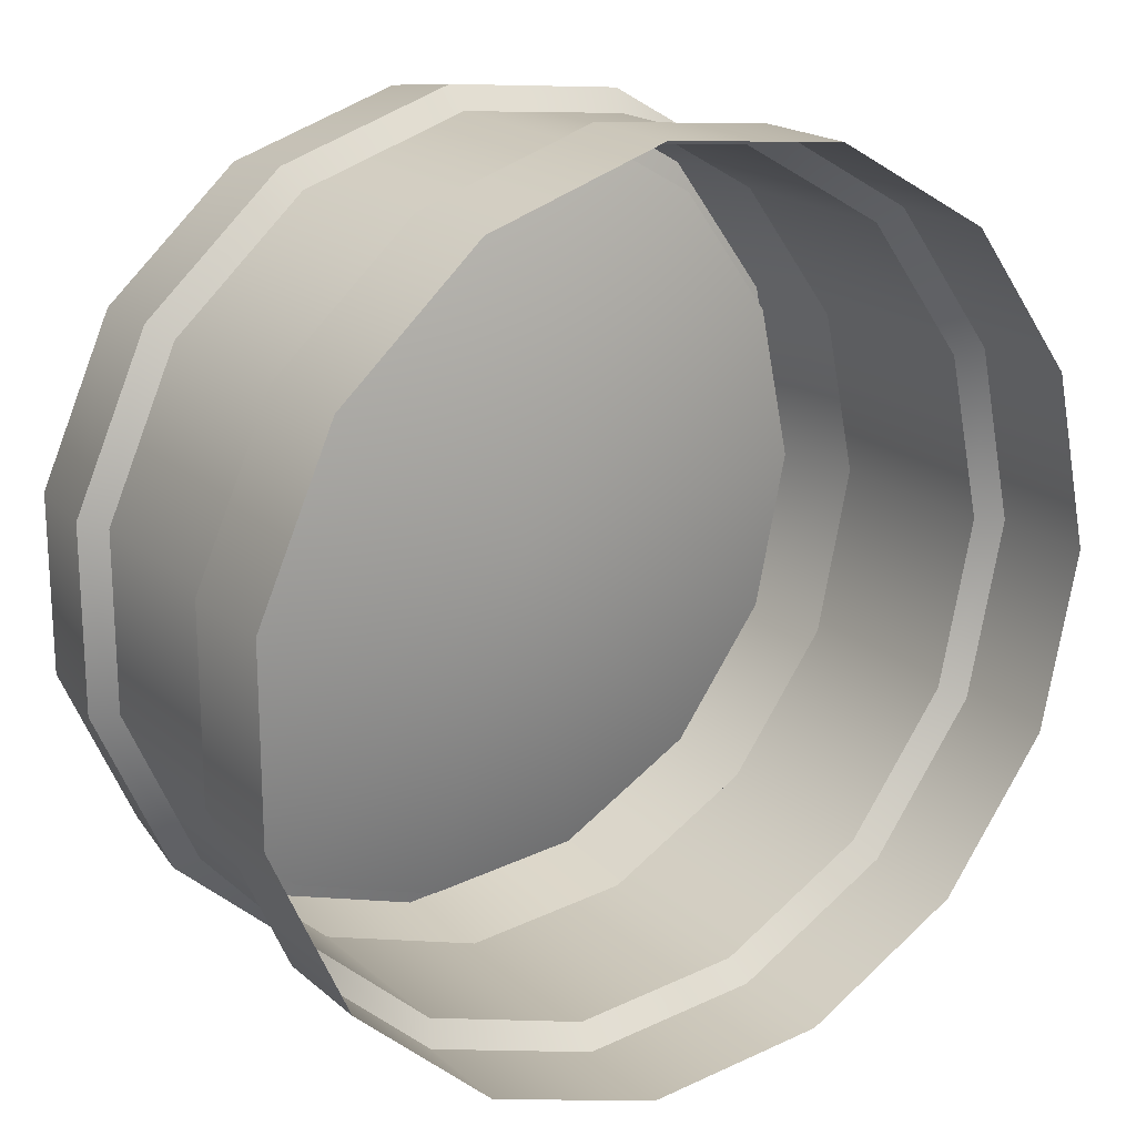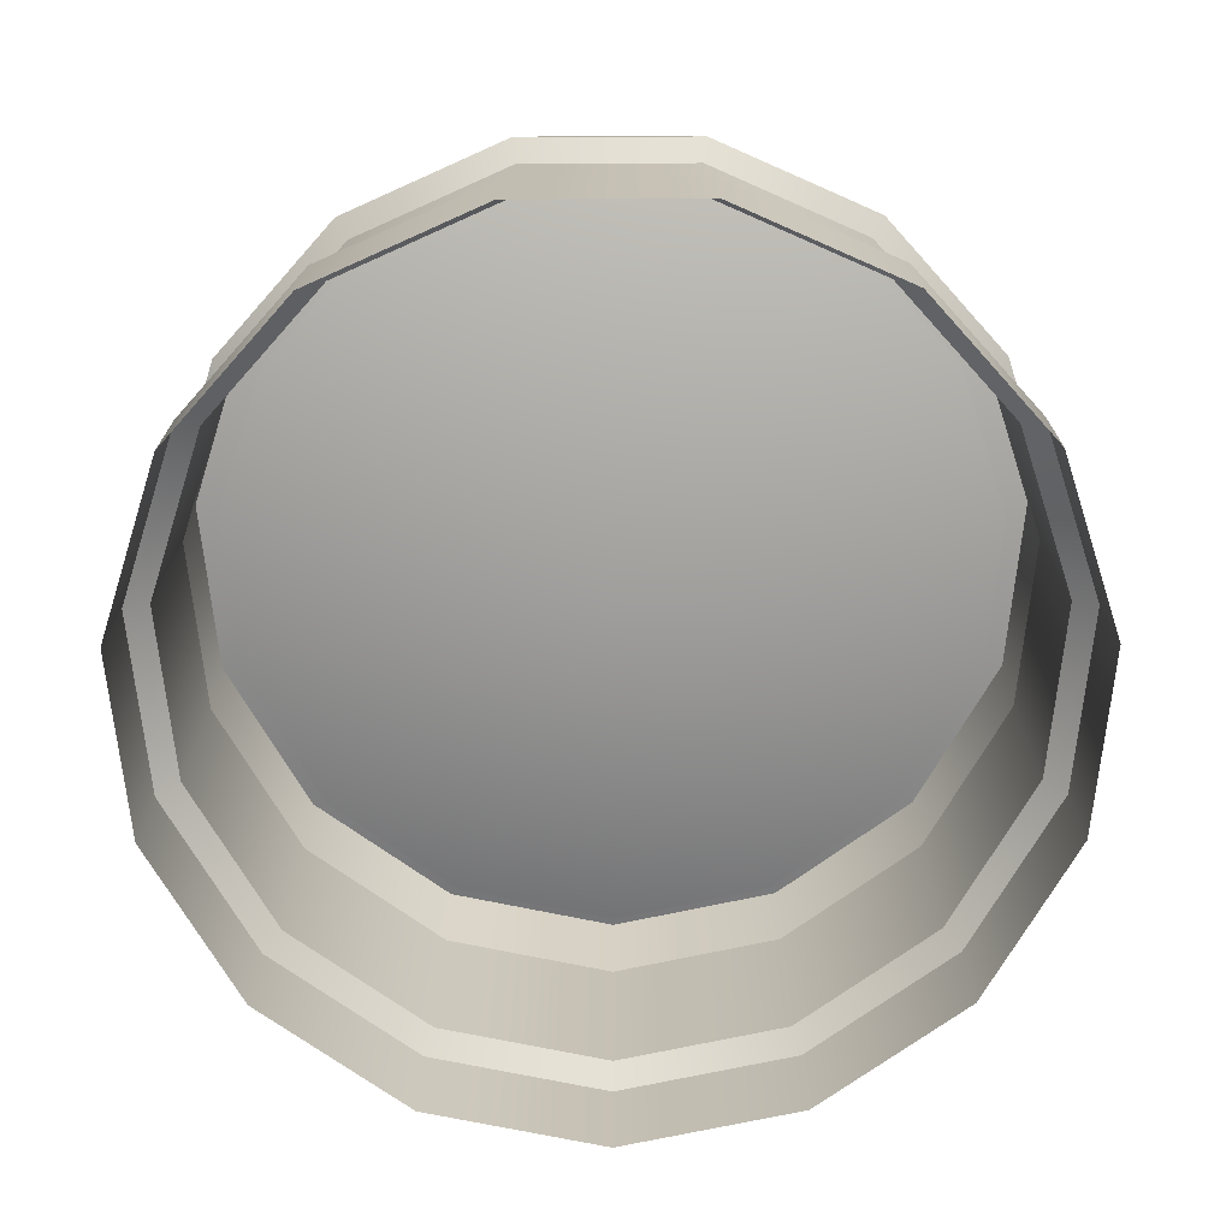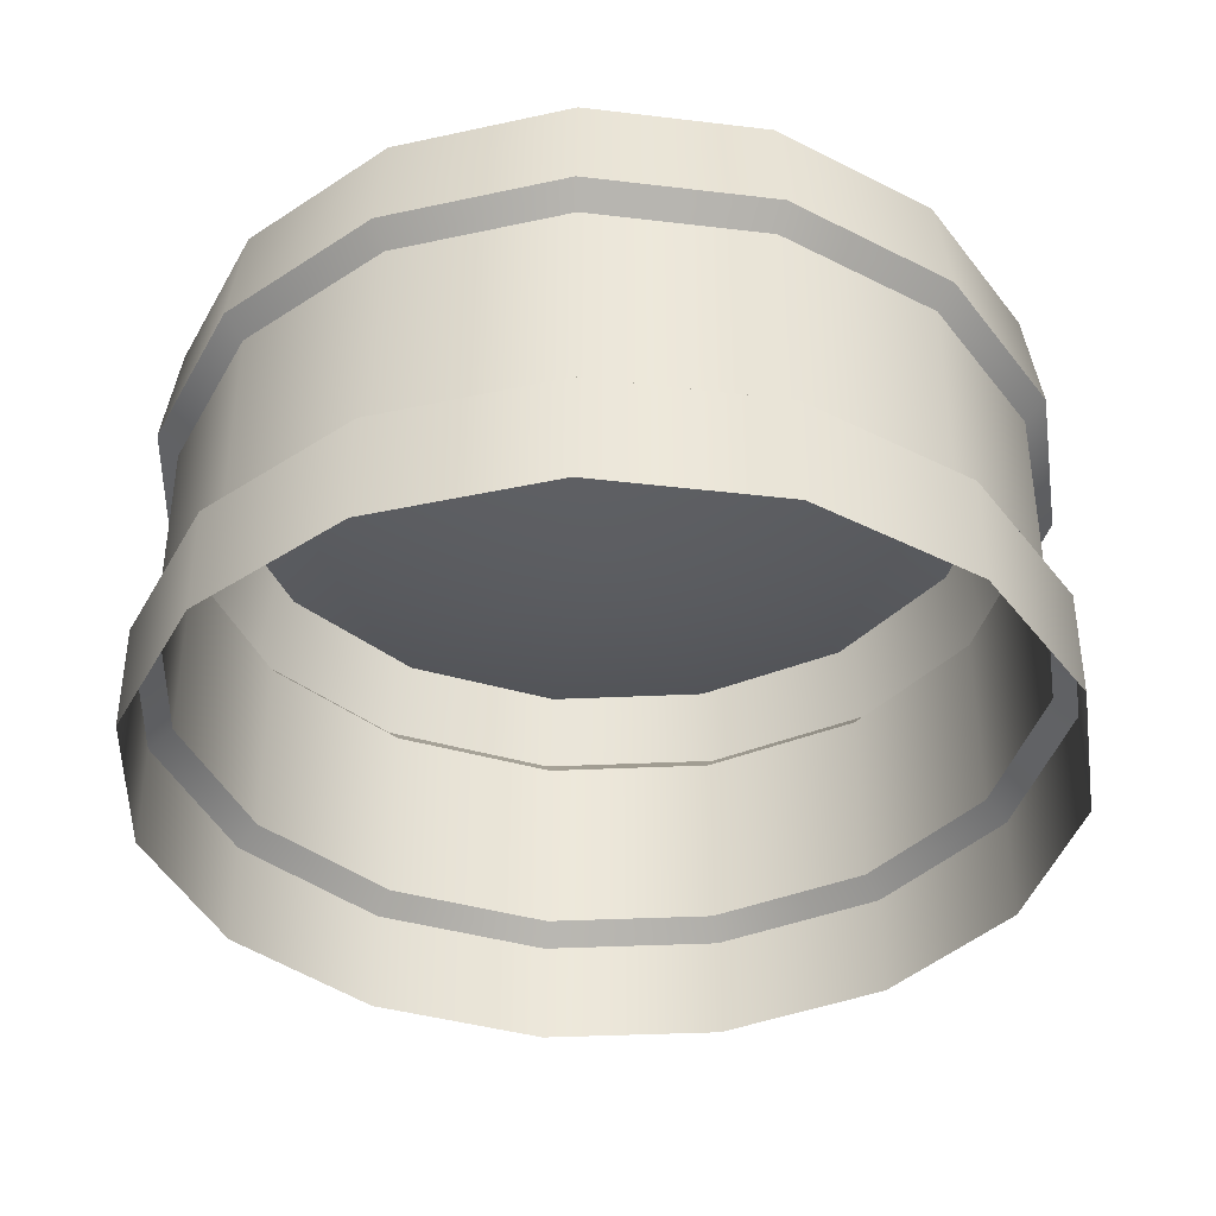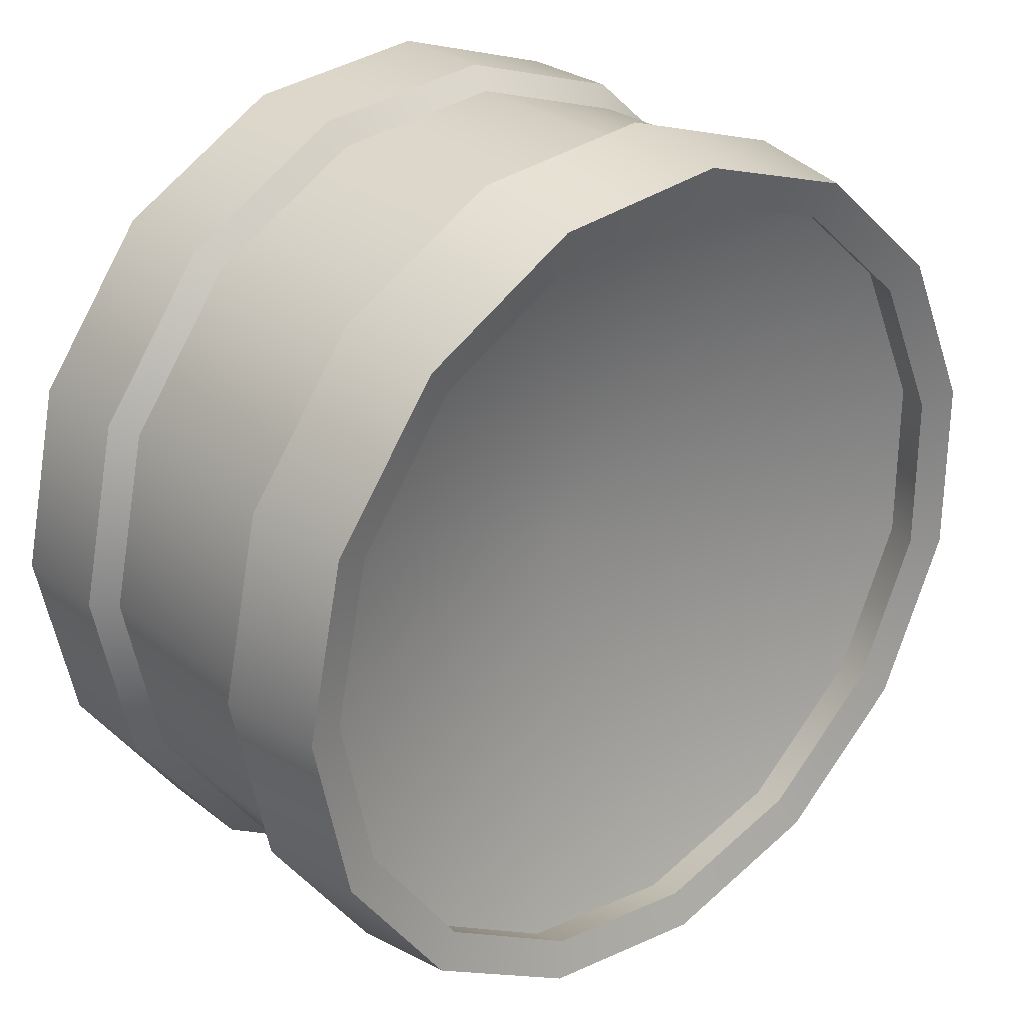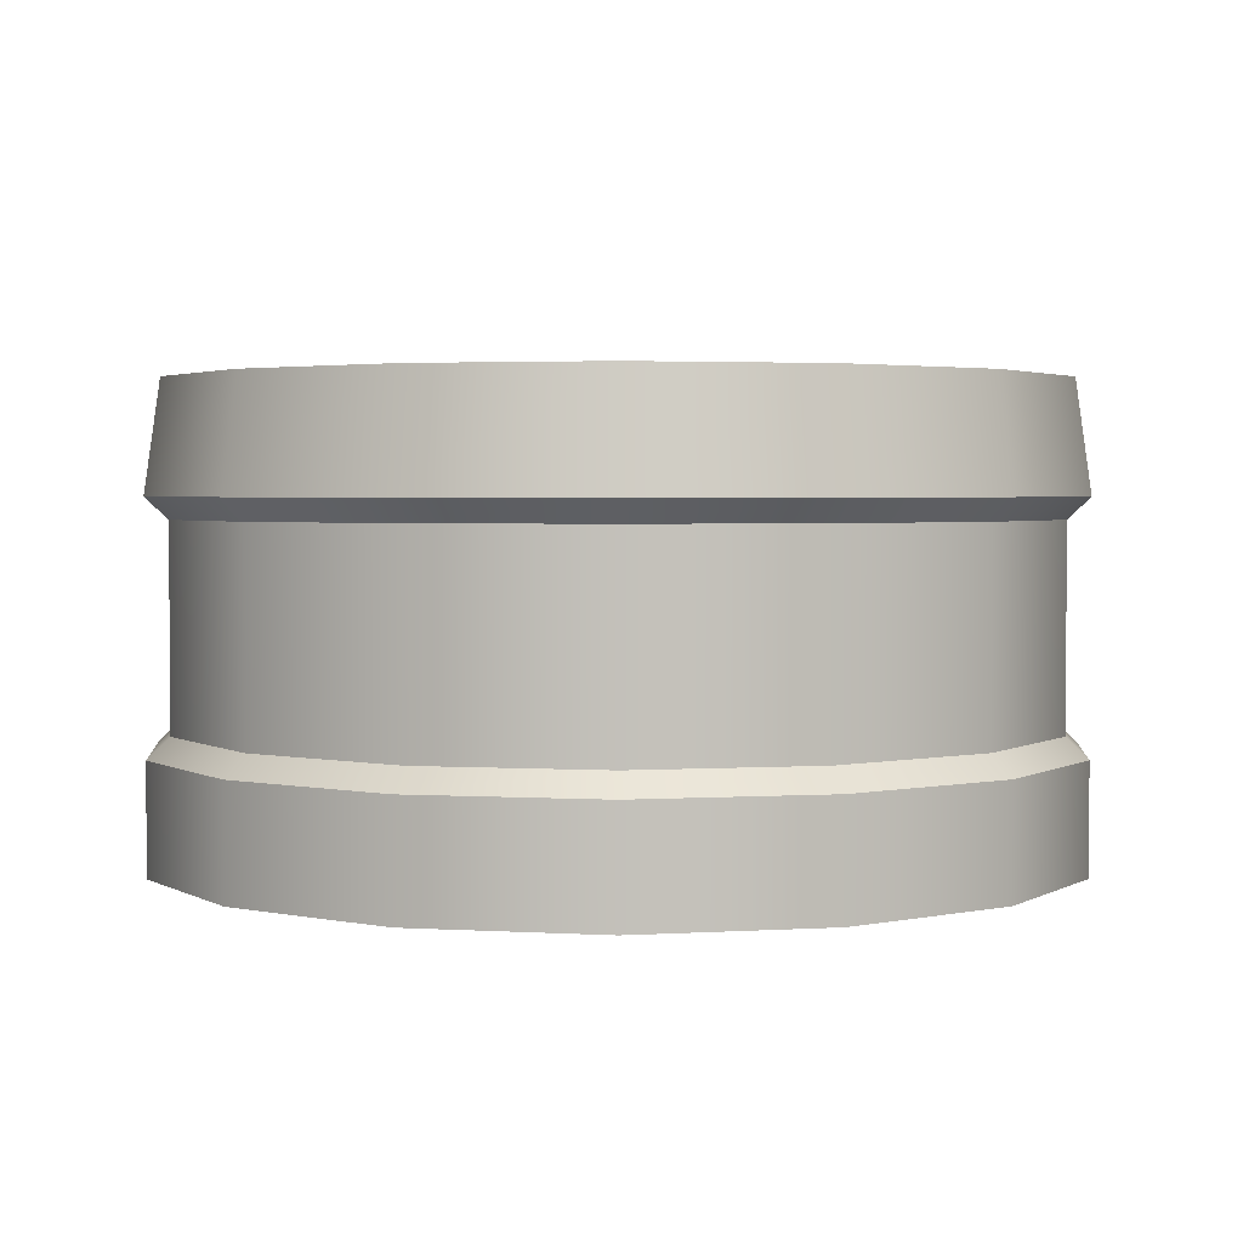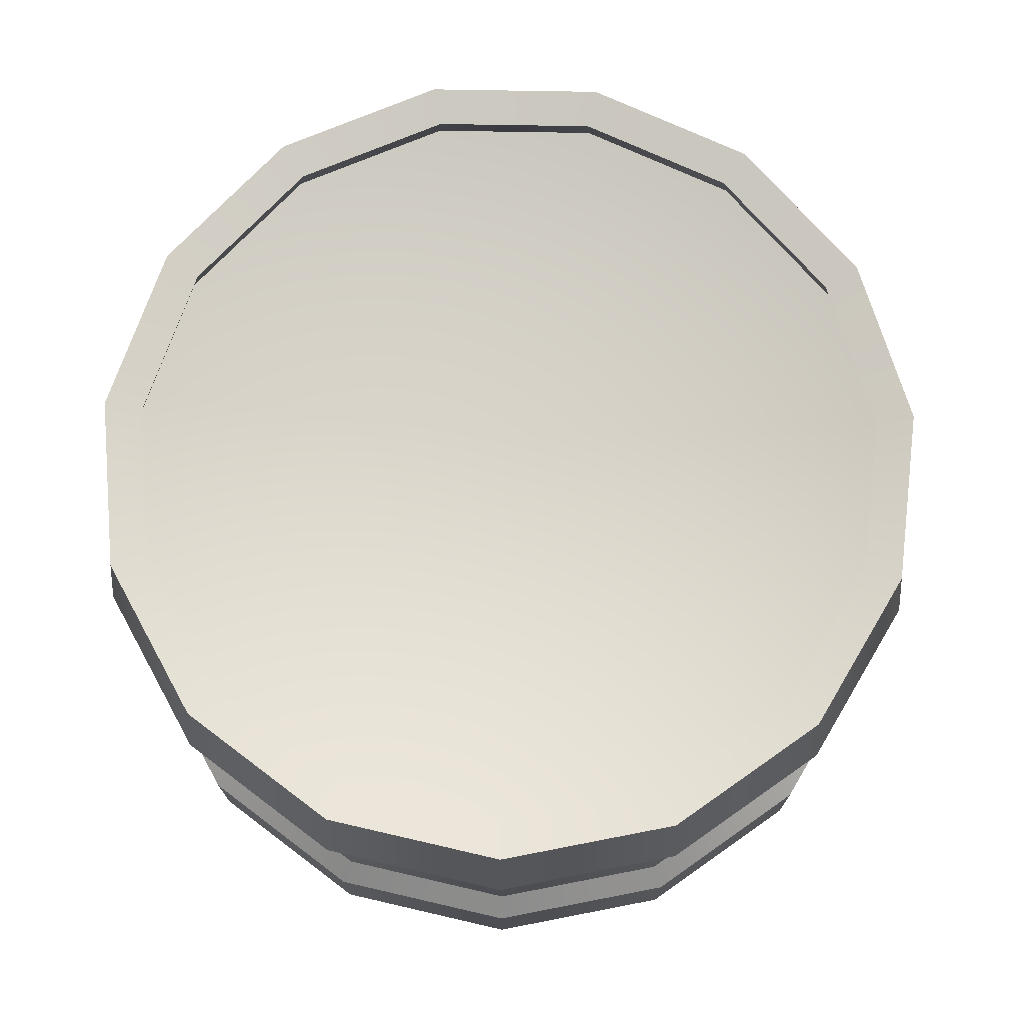
<metadata>
{"format":"obj","ext":"obj","renderer":"f3d","projection":"perspective","resolution":1024,"background":"white","views":[{"elev":19.2,"azim":-33.4,"up":"+Z"},{"elev":-71.5,"azim":-17.8,"up":"+Y"},{"elev":-38.4,"azim":-74.6,"up":"+Y"},{"elev":27.6,"azim":139.5,"up":"+Z"},{"elev":2.8,"azim":41.8,"up":"+Y"},{"elev":72.7,"azim":-29.0,"up":"+Y"}]}
</metadata>
<code>
g Shield_generator:pCylinder1
v 0.1738 -0.1315 -0.193
v 0.08026 -0.06902 -0.247
v 0.08026 -0.1315 -0.247
v 0.1738 -0.06902 -0.193
v 0.2373 -0.1315 -0.1056
v 0.2373 -0.06902 -0.1056
v 0.2597 -0.1315 0
v 0.2597 -0.06902 0
v 0.2373 -0.1315 0.1056
v 0.2373 -0.06902 0.1056
v 0.1738 -0.1315 0.193
v 0.1738 -0.06902 0.193
v 0.08026 -0.1315 0.247
v 0.08026 -0.06902 0.247
v -0.02715 -0.1315 0.2583
v -0.02715 -0.06902 0.2583
v -0.1299 -0.1315 0.2249
v -0.1299 -0.06902 0.2249
v -0.2101 -0.1315 0.1527
v -0.2101 -0.06902 0.1527
v -0.2541 -0.1315 0.054
v -0.2541 -0.06902 0.054
v -0.2541 -0.1315 -0.054
v -0.2541 -0.06902 -0.054
v -0.2101 -0.1315 -0.1527
v -0.2101 -0.06902 -0.1527
v -0.1299 -0.1315 -0.2249
v -0.1299 -0.06902 -0.2249
v -0.02715 -0.1315 -0.2583
v -0.02715 -0.06902 -0.2583
v 0.08026 -0.1315 -0.247
v 0.08026 -0.06902 -0.247
v 0.08026 0.06902 -0.247
v 0.07755 0.1315 -0.2384
v -0.0261 0.1315 -0.2493
v -0.02715 0.06902 -0.2583
v -0.1252 0.1315 -0.2171
v -0.1299 0.06902 -0.2249
v -0.2027 0.1315 -0.1473
v -0.2101 0.06902 -0.1527
v -0.2451 0.1315 -0.05211
v -0.2541 0.06902 -0.054
v -0.2451 0.1315 0.05211
v -0.2541 0.06902 0.054
v -0.2027 0.1315 0.1473
v -0.2101 0.06902 0.1527
v -0.1252 0.1315 0.2171
v -0.1299 0.06902 0.2249
v -0.0261 0.1315 0.2493
v -0.02715 0.06902 0.2583
v 0.07755 0.1315 0.2384
v 0.08026 0.06902 0.247
v 0.1678 0.1315 0.1863
v 0.1738 0.06902 0.193
v 0.2291 0.1315 0.1019
v 0.2373 0.06902 0.1056
v 0.2507 0.1315 0
v 0.2597 0.06902 0
v 0.2291 0.1315 -0.1019
v 0.2373 0.06902 -0.1056
v 0.1678 0.1315 -0.1863
v 0.1738 0.06902 -0.193
v 0.07755 0.1315 -0.2384
v 0.08026 0.06902 -0.247
v 0.07642 -0.05688 -0.2348
v 0.07642 0.05688 -0.2348
v -0.02566 0.05688 -0.2455
v -0.02566 -0.05688 -0.2455
v -0.1233 0.05688 -0.2138
v -0.1233 -0.05688 -0.2138
v -0.1996 0.05688 -0.1451
v -0.1996 -0.05688 -0.1451
v -0.2413 0.05688 -0.05132
v -0.2413 -0.05688 -0.05132
v -0.2413 0.05688 0.05132
v -0.2413 -0.05688 0.05132
v -0.1996 0.05688 0.1451
v -0.1996 -0.05688 0.1451
v -0.1233 0.05688 0.2138
v -0.1233 -0.05688 0.2138
v -0.02566 0.05688 0.2455
v -0.02566 -0.05688 0.2455
v 0.07642 0.05688 0.2348
v 0.07642 -0.05688 0.2348
v 0.1653 0.05688 0.1835
v 0.1653 -0.05688 0.1835
v 0.2257 0.05688 0.1004
v 0.2257 -0.05688 0.1004
v 0.247 0.05688 0
v 0.247 -0.05688 0
v 0.2257 0.05688 -0.1004
v 0.2257 -0.05688 -0.1004
v 0.1653 0.05688 -0.1835
v 0.1653 -0.05688 -0.1835
v 0.07642 0.05688 -0.2348
v 0.07642 -0.05688 -0.2348
v 0.08026 -0.06902 -0.247
v 0.07642 -0.05688 -0.2348
v -0.02566 -0.05688 -0.2455
v -0.02715 -0.06902 -0.2583
v -0.1233 -0.05688 -0.2138
v -0.1299 -0.06902 -0.2249
v -0.1996 -0.05688 -0.1451
v -0.2101 -0.06902 -0.1527
v -0.2413 -0.05688 -0.05132
v -0.2541 -0.06902 -0.054
v -0.2413 -0.05688 0.05132
v -0.2541 -0.06902 0.054
v -0.1996 -0.05688 0.1451
v -0.2101 -0.06902 0.1527
v -0.1233 -0.05688 0.2138
v -0.1299 -0.06902 0.2249
v -0.02566 -0.05688 0.2455
v -0.02715 -0.06902 0.2583
v 0.07642 -0.05688 0.2348
v 0.08026 -0.06902 0.247
v 0.1653 -0.05688 0.1835
v 0.1738 -0.06902 0.193
v 0.2257 -0.05688 0.1004
v 0.2373 -0.06902 0.1056
v 0.247 -0.05688 0
v 0.2597 -0.06902 0
v 0.2257 -0.05688 -0.1004
v 0.2373 -0.06902 -0.1056
v 0.1653 -0.05688 -0.1835
v 0.1738 -0.06902 -0.193
v 0.07642 -0.05688 -0.2348
v 0.08026 -0.06902 -0.247
v -0.02715 0.06902 -0.2583
v 0.07642 0.05688 -0.2348
v 0.08026 0.06902 -0.247
v -0.02566 0.05688 -0.2455
v -0.1299 0.06902 -0.2249
v -0.1233 0.05688 -0.2138
v -0.2101 0.06902 -0.1527
v -0.1996 0.05688 -0.1451
v -0.2541 0.06902 -0.054
v -0.2413 0.05688 -0.05132
v -0.2541 0.06902 0.054
v -0.2413 0.05688 0.05132
v -0.2101 0.06902 0.1527
v -0.1996 0.05688 0.1451
v -0.1299 0.06902 0.2249
v -0.1233 0.05688 0.2138
v -0.02715 0.06902 0.2583
v -0.02566 0.05688 0.2455
v 0.08026 0.06902 0.247
v 0.07642 0.05688 0.2348
v 0.1738 0.06902 0.193
v 0.1653 0.05688 0.1835
v 0.2373 0.06902 0.1056
v 0.2257 0.05688 0.1004
v 0.2597 0.06902 0
v 0.247 0.05688 0
v 0.2373 0.06902 -0.1056
v 0.2257 0.05688 -0.1004
v 0.1738 0.06902 -0.193
v 0.1653 0.05688 -0.1835
v 0.08026 0.06902 -0.247
v 0.07642 0.05688 -0.2348
v 0.2141 0.1052 -0.09528
v -2.281e-06 0.03999 1.368e-09
v 0.1568 0.1052 -0.1741
v 0.2344 0.1052 2.608e-09
v 0.07248 0.1052 -0.2228
v 0.2141 0.1052 0.09528
v -0.0244 0.1052 -0.233
v 0.1568 0.1052 0.1741
v -0.117 0.1052 -0.2029
v 0.07248 0.1052 0.2228
v -0.1894 0.1052 -0.1377
v -0.0244 0.1052 0.233
v -0.2291 0.1052 -0.04871
v -0.117 0.1052 0.2029
v -0.2291 0.1052 0.04871
v -0.1894 0.1052 0.1377
v 0.2291 0.1315 -0.1019
v 0.2088 0.1257 -0.09294
v 0.153 0.1257 -0.1698
v 0.1678 0.1315 -0.1863
v 0.2507 0.1315 0
v 0.0707 0.1257 -0.2173
v 0.2286 0.1257 2.98e-09
v 0.07755 0.1315 -0.2384
v 0.2291 0.1315 0.1019
v -0.02379 0.1257 -0.2272
v 0.2088 0.1257 0.09294
v -0.0261 0.1315 -0.2493
v 0.1678 0.1315 0.1863
v -0.1142 0.1257 -0.1979
v 0.153 0.1257 0.1698
v -0.1252 0.1315 -0.2171
v 0.07755 0.1315 0.2384
v -0.1848 0.1257 -0.1343
v 0.0707 0.1257 0.2173
v -0.2027 0.1315 -0.1473
v -0.0261 0.1315 0.2493
v -0.2234 0.1257 -0.04751
v -0.02379 0.1257 0.2272
v -0.2451 0.1315 -0.05211
v -0.1252 0.1315 0.2171
v -0.2234 0.1257 0.04751
v -0.1142 0.1257 0.1979
v -0.2451 0.1315 0.05211
v -0.2027 0.1315 0.1473
v -0.1848 0.1257 0.1343
v 0.2088 0.1257 -0.09294
v 0.2141 0.1052 -0.09528
v 0.1568 0.1052 -0.1741
v 0.153 0.1257 -0.1698
v 0.2286 0.1257 2.98e-09
v 0.07248 0.1052 -0.2228
v 0.2344 0.1052 2.608e-09
v 0.0707 0.1257 -0.2173
v 0.2088 0.1257 0.09294
v -0.0244 0.1052 -0.233
v 0.2141 0.1052 0.09528
v -0.02379 0.1257 -0.2272
v 0.153 0.1257 0.1698
v -0.117 0.1052 -0.2029
v 0.1568 0.1052 0.1741
v -0.1142 0.1257 -0.1979
v 0.0707 0.1257 0.2173
v -0.1894 0.1052 -0.1377
v 0.07248 0.1052 0.2228
v -0.1848 0.1257 -0.1343
v -0.02379 0.1257 0.2272
v -0.2291 0.1052 -0.04871
v -0.0244 0.1052 0.233
v -0.2234 0.1257 -0.04751
v -0.1142 0.1257 0.1979
v -0.2291 0.1052 0.04871
v -0.117 0.1052 0.2029
v -0.2234 0.1257 0.04751
v -0.1848 0.1257 0.1343
v -0.1894 0.1052 0.1377
g Shield_generator:pCylinder1_0
f 3 2 1
f 2 4 1
f 1 4 5
f 4 6 5
f 5 6 7
f 6 8 7
f 7 8 9
f 8 10 9
f 9 10 11
f 10 12 11
f 11 12 13
f 12 14 13
f 13 14 15
f 14 16 15
f 15 16 17
f 16 18 17
f 17 18 19
f 18 20 19
f 19 20 21
f 20 22 21
f 21 22 23
f 22 24 23
f 23 24 25
f 24 26 25
f 25 26 27
f 26 28 27
f 27 28 29
f 28 30 29
f 29 30 31
f 30 32 31
f 35 34 33
f 36 35 33
f 37 35 36
f 38 37 36
f 39 37 38
f 40 39 38
f 41 39 40
f 42 41 40
f 43 41 42
f 44 43 42
f 45 43 44
f 46 45 44
f 47 45 46
f 48 47 46
f 49 47 48
f 50 49 48
f 51 49 50
f 52 51 50
f 53 51 52
f 54 53 52
f 55 53 54
f 56 55 54
f 57 55 56
f 58 57 56
f 59 57 58
f 60 59 58
f 61 59 60
f 62 61 60
f 63 61 62
f 64 63 62
f 67 66 65
f 68 67 65
f 69 67 68
f 70 69 68
f 71 69 70
f 72 71 70
f 73 71 72
f 74 73 72
f 75 73 74
f 76 75 74
f 77 75 76
f 78 77 76
f 79 77 78
f 80 79 78
f 81 79 80
f 82 81 80
f 83 81 82
f 84 83 82
f 85 83 84
f 86 85 84
f 87 85 86
f 88 87 86
f 89 87 88
f 90 89 88
f 91 89 90
f 92 91 90
f 93 91 92
f 94 93 92
f 95 93 94
f 96 95 94
f 99 98 97
f 100 99 97
f 101 99 100
f 102 101 100
f 103 101 102
f 104 103 102
f 105 103 104
f 106 105 104
f 107 105 106
f 108 107 106
f 109 107 108
f 110 109 108
f 111 109 110
f 112 111 110
f 113 111 112
f 114 113 112
f 115 113 114
f 116 115 114
f 117 115 116
f 118 117 116
f 119 117 118
f 120 119 118
f 121 119 120
f 122 121 120
f 123 121 122
f 124 123 122
f 125 123 124
f 126 125 124
f 127 125 126
f 128 127 126
f 131 130 129
f 130 132 129
f 129 132 133
f 132 134 133
f 133 134 135
f 134 136 135
f 135 136 137
f 136 138 137
f 137 138 139
f 138 140 139
f 139 140 141
f 140 142 141
f 141 142 143
f 142 144 143
f 143 144 145
f 144 146 145
f 145 146 147
f 146 148 147
f 147 148 149
f 148 150 149
f 149 150 151
f 150 152 151
f 151 152 153
f 152 154 153
f 153 154 155
f 154 156 155
f 155 156 157
f 156 158 157
f 157 158 159
f 158 160 159
f 163 162 161
f 161 162 164
f 165 162 163
f 164 162 166
f 167 162 165
f 166 162 168
f 169 162 167
f 168 162 170
f 171 162 169
f 170 162 172
f 173 162 171
f 172 162 174
f 175 162 173
f 174 162 176
f 176 162 175
f 179 178 177
f 180 179 177
f 177 178 181
f 182 179 180
f 178 183 181
f 184 182 180
f 181 183 185
f 186 182 184
f 183 187 185
f 188 186 184
f 185 187 189
f 190 186 188
f 187 191 189
f 192 190 188
f 189 191 193
f 194 190 192
f 191 195 193
f 196 194 192
f 193 195 197
f 198 194 196
f 195 199 197
f 200 198 196
f 197 199 201
f 202 198 200
f 199 203 201
f 204 202 200
f 201 203 205
f 206 202 204
f 205 206 204
f 203 206 205
f 209 208 207
f 210 209 207
f 207 208 211
f 212 209 210
f 208 213 211
f 214 212 210
f 211 213 215
f 216 212 214
f 213 217 215
f 218 216 214
f 215 217 219
f 220 216 218
f 217 221 219
f 222 220 218
f 219 221 223
f 224 220 222
f 221 225 223
f 226 224 222
f 223 225 227
f 228 224 226
f 225 229 227
f 230 228 226
f 227 229 231
f 232 228 230
f 229 233 231
f 234 232 230
f 231 233 235
f 236 232 234
f 235 236 234
f 233 236 235

</code>
